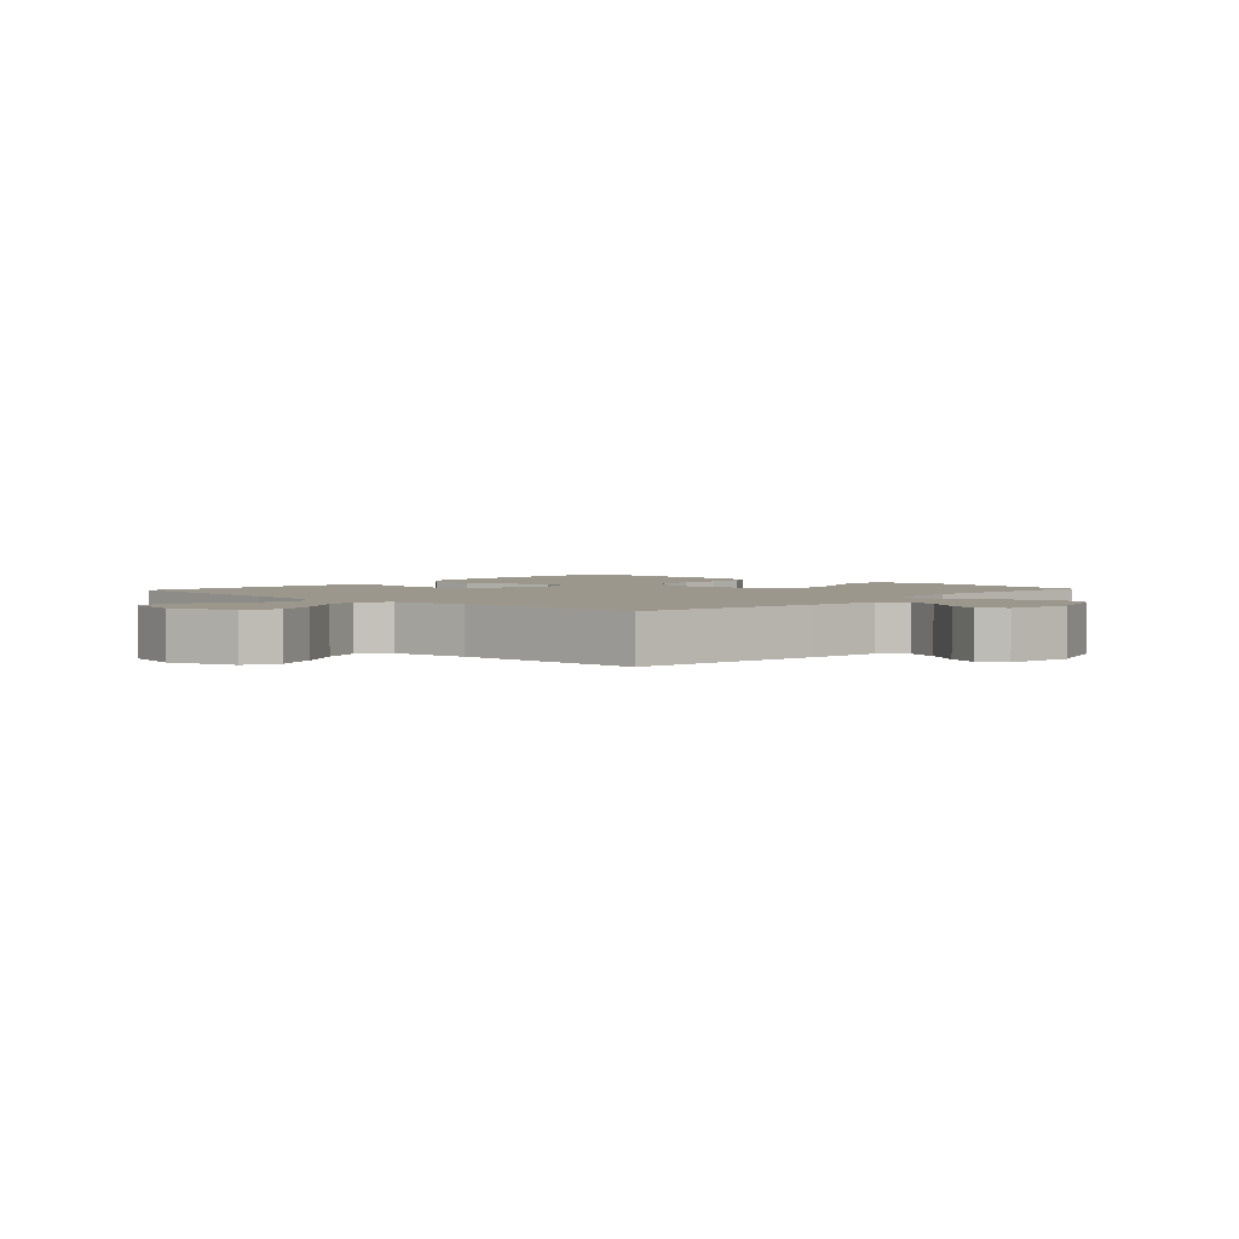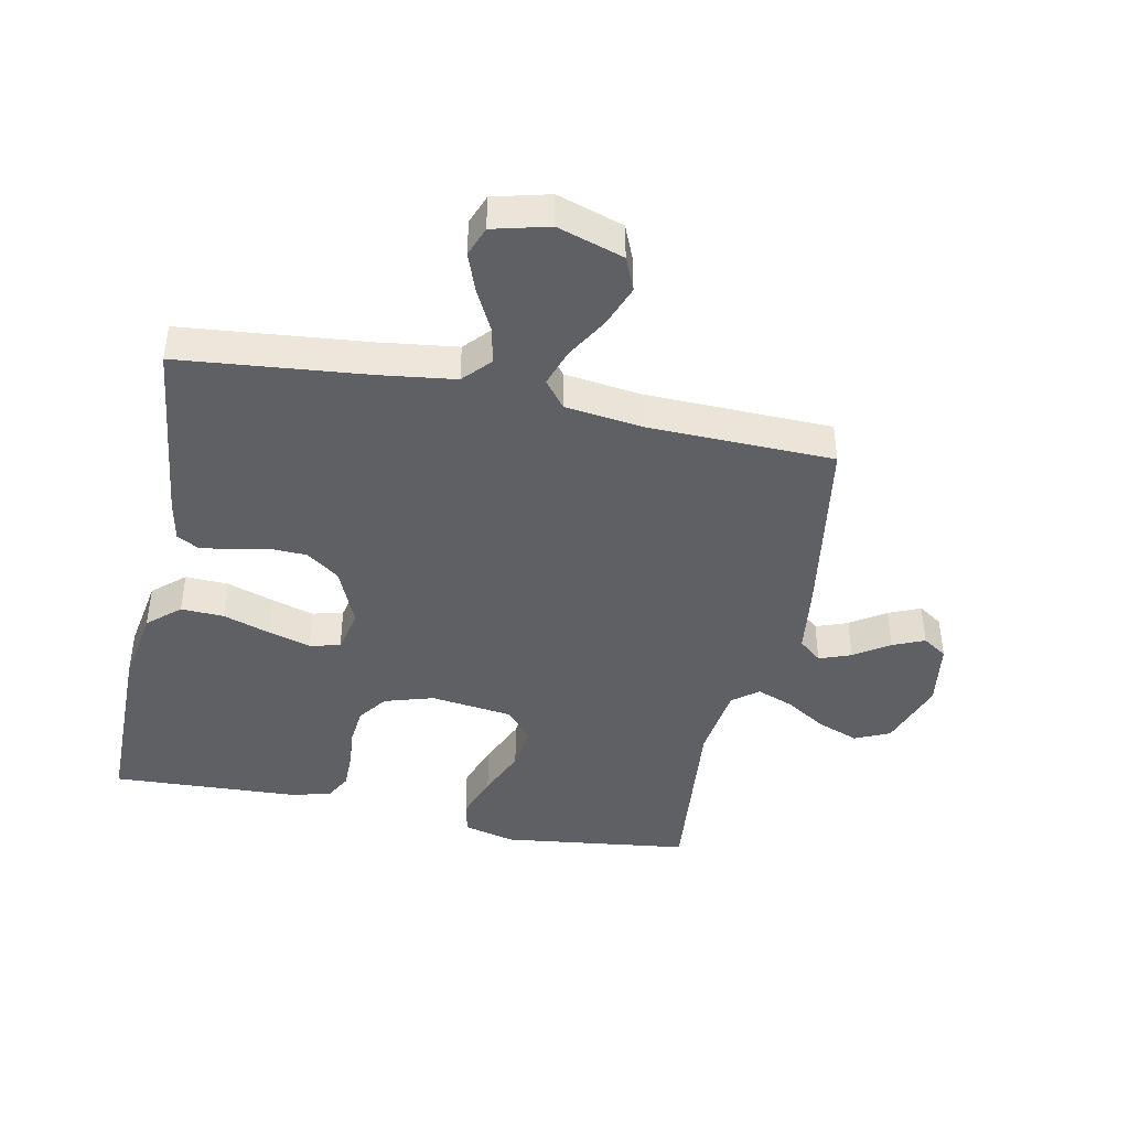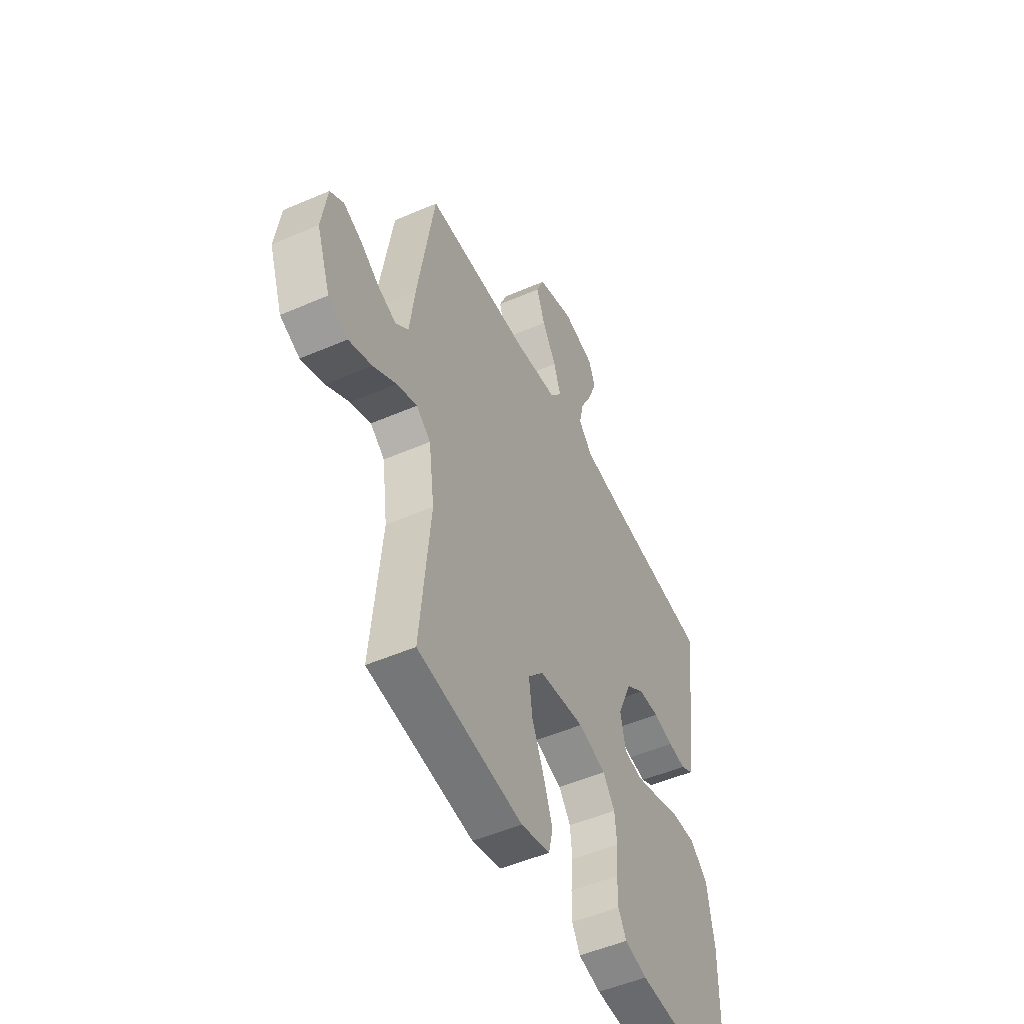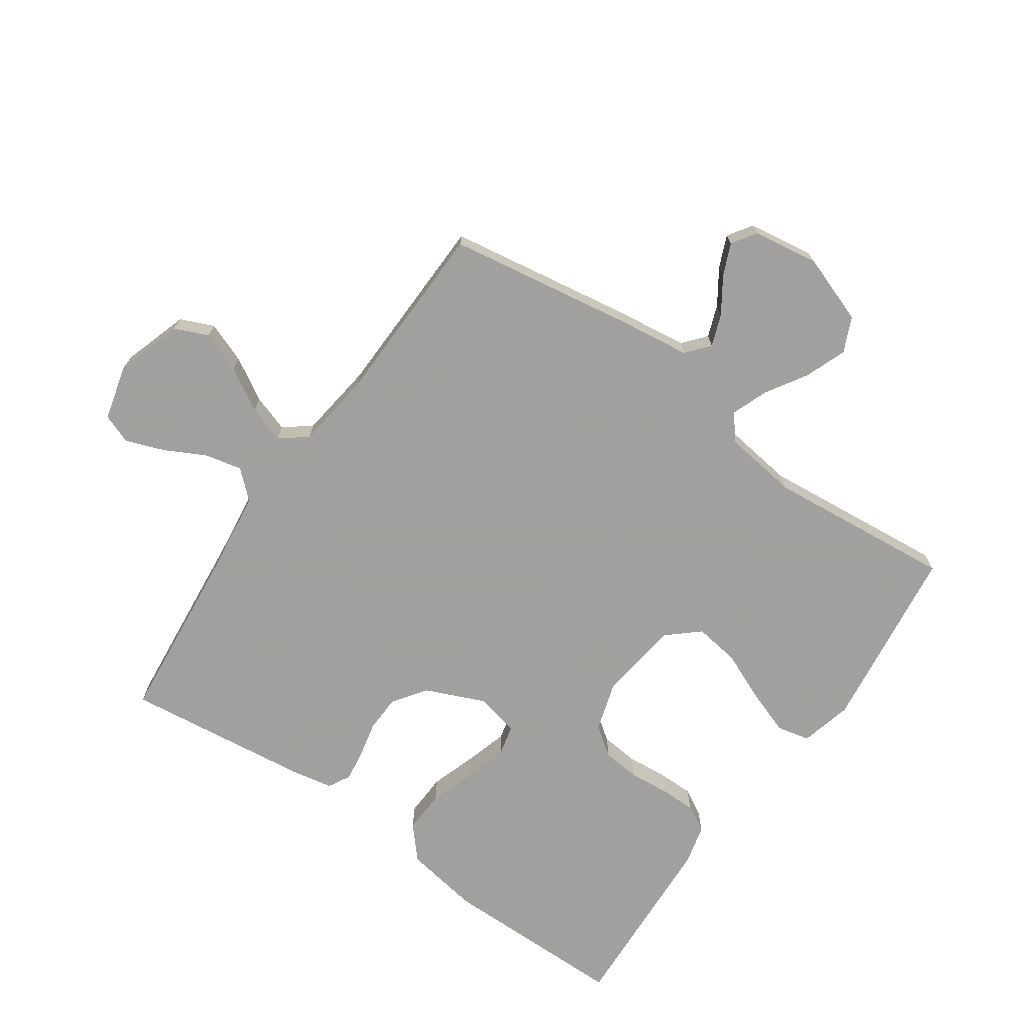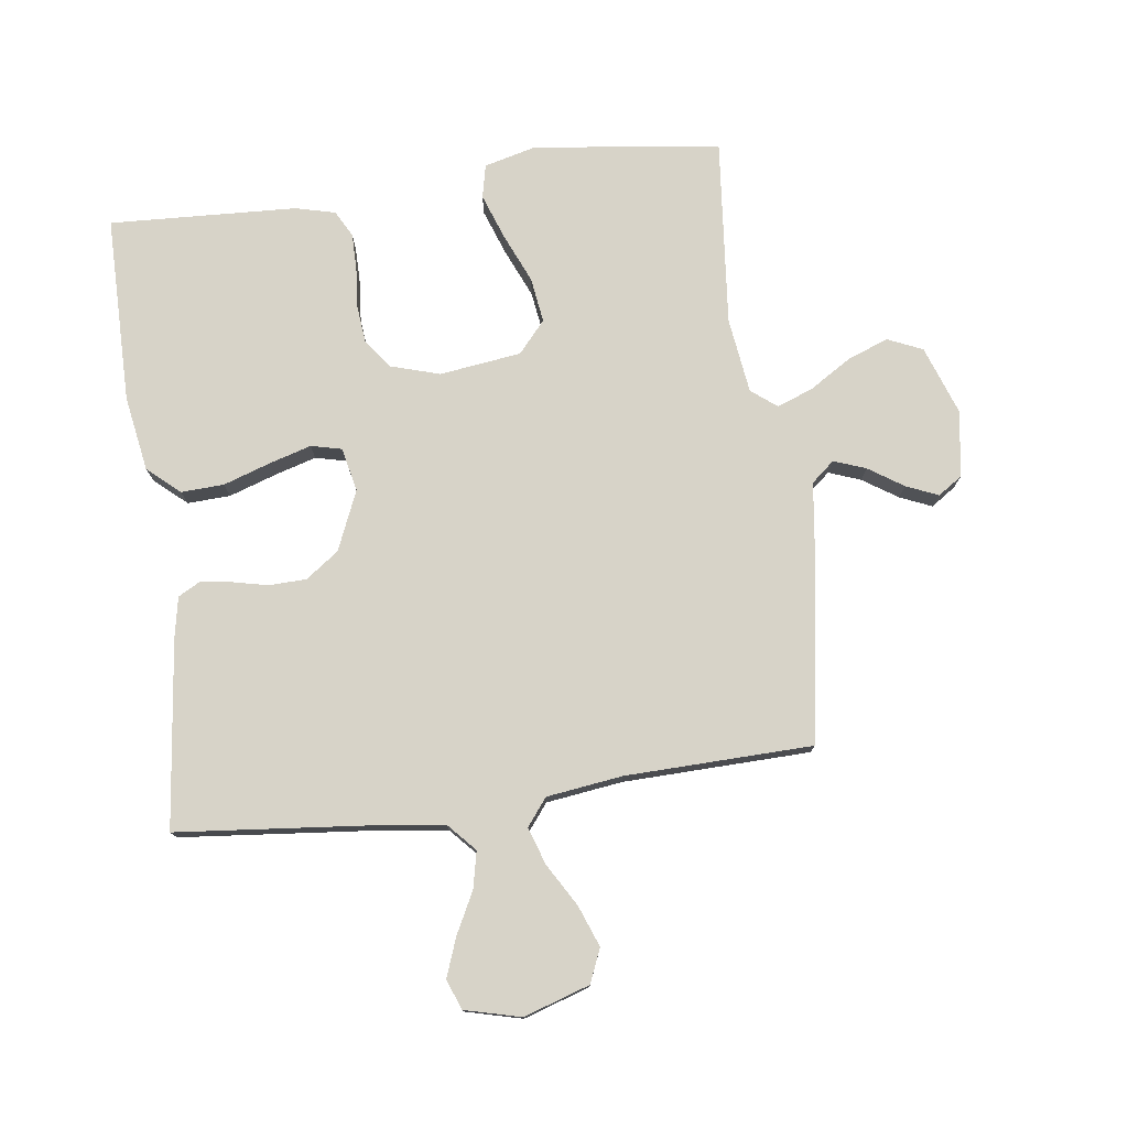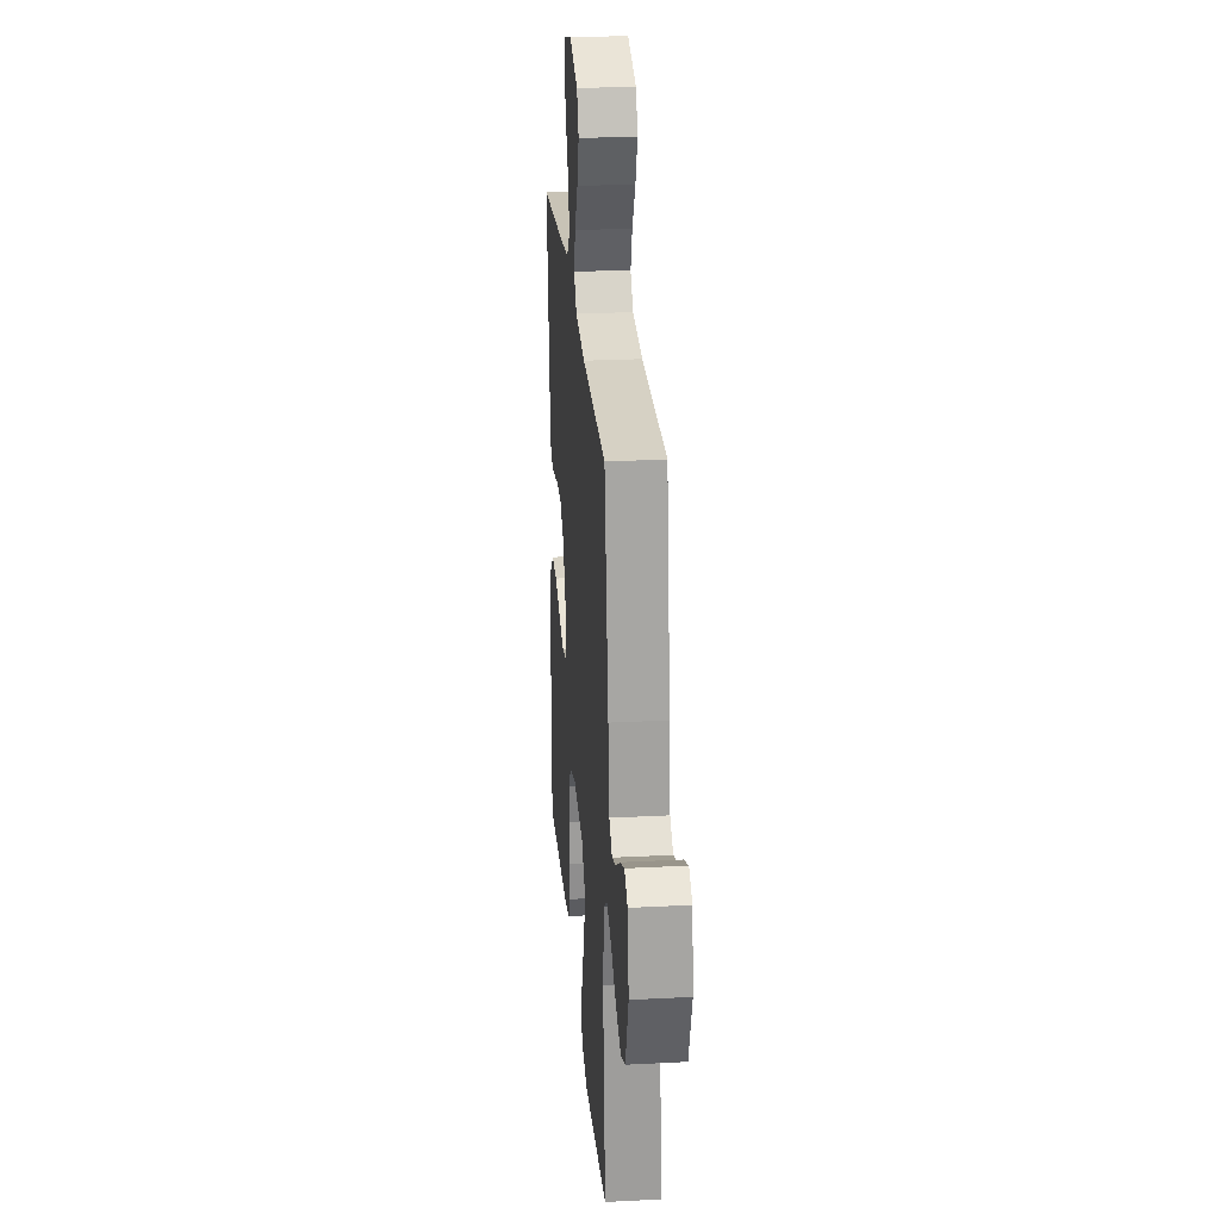
<metadata>
{"format":"obj","ext":"obj","renderer":"f3d","projection":"perspective","resolution":1024,"background":"white","views":[{"elev":2.9,"azim":42.7,"up":"+Y"},{"elev":-42.8,"azim":-11.6,"up":"+Y"},{"elev":-50.6,"azim":115.4,"up":"+Z"},{"elev":-71.9,"azim":55.1,"up":"+Y"},{"elev":77.0,"azim":-7.7,"up":"+Y"},{"elev":25.3,"azim":85.2,"up":"+Z"}]}
</metadata>
<code>
v 0.5 0.07 0.5
v 0.548 0.07 0.2
v 0.563 0.07 0.085
v 0.6 0.07 0.054
v 0.651 0.07 0.073
v 0.707 0.07 0.11
v 0.758 0.07 0.132
v 0.797 0.07 0.106
v 0.813 0.07 0
v 0.774 0.07 -0.11
v 0.718 0.07 -0.135
v 0.652 0.07 -0.11
v 0.586 0.07 -0.069
v 0.528 0.07 -0.047
v 0.487 0.07 -0.079
v 0.471 0.07 -0.2
v 0.5 0.07 -0.5
v 0.2 0.07 -0.538
v 0.117 0.07 -0.517
v 0.105 0.07 -0.464
v 0.131 0.07 -0.391
v 0.165 0.07 -0.312
v 0.175 0.07 -0.24
v 0.131 0.07 -0.19
v 0 0.07 -0.173
v -0.079 0.07 -0.197
v -0.113 0.07 -0.244
v -0.119 0.07 -0.305
v -0.113 0.07 -0.369
v -0.113 0.07 -0.427
v -0.136 0.07 -0.469
v -0.2 0.07 -0.485
v -0.5 0.07 -0.5
v -0.502 0.07 -0.2
v -0.482 0.07 -0.079
v -0.431 0.07 -0.034
v -0.362 0.07 -0.037
v -0.287 0.07 -0.062
v -0.219 0.07 -0.082
v -0.17 0.07 -0.07
v -0.155 0.07 0
v -0.196 0.07 0.095
v -0.249 0.07 0.133
v -0.308 0.07 0.135
v -0.366 0.07 0.122
v -0.416 0.07 0.115
v -0.451 0.07 0.134
v -0.464 0.07 0.2
v -0.5 0.07 0.5
v -0.2 0.07 0.53
v -0.078 0.07 0.546
v -0.038 0.07 0.59
v -0.051 0.07 0.649
v -0.085 0.07 0.715
v -0.108 0.07 0.777
v -0.09 0.07 0.825
v 0 0.07 0.848
v 0.106 0.07 0.814
v 0.129 0.07 0.76
v 0.104 0.07 0.694
v 0.064 0.07 0.626
v 0.044 0.07 0.566
v 0.078 0.07 0.523
v 0.2 0.07 0.507
v 0.5 0 0.5
v 0.548 0 0.2
v 0.563 0 0.085
v 0.6 0 0.054
v 0.651 0 0.073
v 0.707 0 0.11
v 0.758 0 0.132
v 0.797 0 0.106
v 0.813 0 0
v 0.774 0 -0.11
v 0.718 0 -0.135
v 0.652 0 -0.11
v 0.586 0 -0.069
v 0.528 0 -0.047
v 0.487 0 -0.079
v 0.471 0 -0.2
v 0.5 0 -0.5
v 0.2 0 -0.538
v 0.117 0 -0.517
v 0.105 0 -0.464
v 0.131 0 -0.391
v 0.165 0 -0.312
v 0.175 0 -0.24
v 0.131 0 -0.19
v 0 0 -0.173
v -0.079 0 -0.197
v -0.113 0 -0.244
v -0.119 0 -0.305
v -0.113 0 -0.369
v -0.113 0 -0.427
v -0.136 0 -0.469
v -0.2 0 -0.485
v -0.5 0 -0.5
v -0.502 0 -0.2
v -0.482 0 -0.079
v -0.431 0 -0.034
v -0.362 0 -0.037
v -0.287 0 -0.062
v -0.219 0 -0.082
v -0.17 0 -0.07
v -0.155 0 0
v -0.196 0 0.095
v -0.249 0 0.133
v -0.308 0 0.135
v -0.366 0 0.122
v -0.416 0 0.115
v -0.451 0 0.134
v -0.464 0 0.2
v -0.5 0 0.5
v -0.2 0 0.53
v -0.078 0 0.546
v -0.038 0 0.59
v -0.051 0 0.649
v -0.085 0 0.715
v -0.108 0 0.777
v -0.09 0 0.825
v 0 0 0.848
v 0.106 0 0.814
v 0.129 0 0.76
v 0.104 0 0.694
v 0.064 0 0.626
v 0.044 0 0.566
v 0.078 0 0.523
v 0.2 0 0.507
f 58 59 60 61
f 58 61 62
f 57 58 62
f 56 57 62
f 53 54 55 56
f 53 56 62
f 52 53 62 63
f 47 48 49 50
f 47 50 51
f 44 45 46 47
f 44 47 51 52
f 35 36 37 38
f 35 38 39
f 34 35 39
f 33 34 39 40
f 31 32 33 40
f 28 29 30 31
f 27 28 31 40
f 19 20 21 22
f 17 18 19 22
f 16 17 22 23
f 15 16 23 24
f 10 11 12 13
f 10 13 14
f 9 10 14
f 8 9 14
f 5 6 7 8
f 4 5 8 14
f 3 4 14 15
f 64 1 2 3
f 63 64 3 15
f 43 44 52 63
f 42 43 63 15
f 41 42 15 24
f 26 27 40 41
f 25 26 41
f 24 25 41
f 125 124 123 122
f 126 125 122
f 126 122 121
f 126 121 120
f 120 119 118 117
f 126 120 117
f 127 126 117 116
f 114 113 112 111
f 115 114 111
f 111 110 109 108
f 116 115 111 108
f 102 101 100 99
f 103 102 99
f 103 99 98
f 104 103 98 97
f 104 97 96 95
f 95 94 93 92
f 104 95 92 91
f 86 85 84 83
f 86 83 82 81
f 87 86 81 80
f 88 87 80 79
f 77 76 75 74
f 78 77 74
f 78 74 73
f 78 73 72
f 72 71 70 69
f 78 72 69 68
f 79 78 68 67
f 67 66 65 128
f 79 67 128 127
f 127 116 108 107
f 79 127 107 106
f 88 79 106 105
f 105 104 91 90
f 105 90 89
f 105 89 88
f 1 65 66 2
f 2 66 67 3
f 3 67 68 4
f 4 68 69 5
f 5 69 70 6
f 6 70 71 7
f 7 71 72 8
f 8 72 73 9
f 9 73 74 10
f 10 74 75 11
f 11 75 76 12
f 12 76 77 13
f 13 77 78 14
f 14 78 79 15
f 15 79 80 16
f 16 80 81 17
f 17 81 82 18
f 18 82 83 19
f 19 83 84 20
f 20 84 85 21
f 21 85 86 22
f 22 86 87 23
f 23 87 88 24
f 24 88 89 25
f 25 89 90 26
f 26 90 91 27
f 27 91 92 28
f 28 92 93 29
f 29 93 94 30
f 30 94 95 31
f 31 95 96 32
f 32 96 97 33
f 33 97 98 34
f 34 98 99 35
f 35 99 100 36
f 36 100 101 37
f 37 101 102 38
f 38 102 103 39
f 39 103 104 40
f 40 104 105 41
f 41 105 106 42
f 42 106 107 43
f 43 107 108 44
f 44 108 109 45
f 45 109 110 46
f 46 110 111 47
f 47 111 112 48
f 48 112 113 49
f 49 113 114 50
f 50 114 115 51
f 51 115 116 52
f 52 116 117 53
f 53 117 118 54
f 54 118 119 55
f 55 119 120 56
f 56 120 121 57
f 57 121 122 58
f 58 122 123 59
f 59 123 124 60
f 60 124 125 61
f 61 125 126 62
f 62 126 127 63
f 63 127 128 64
f 64 128 65 1

</code>
